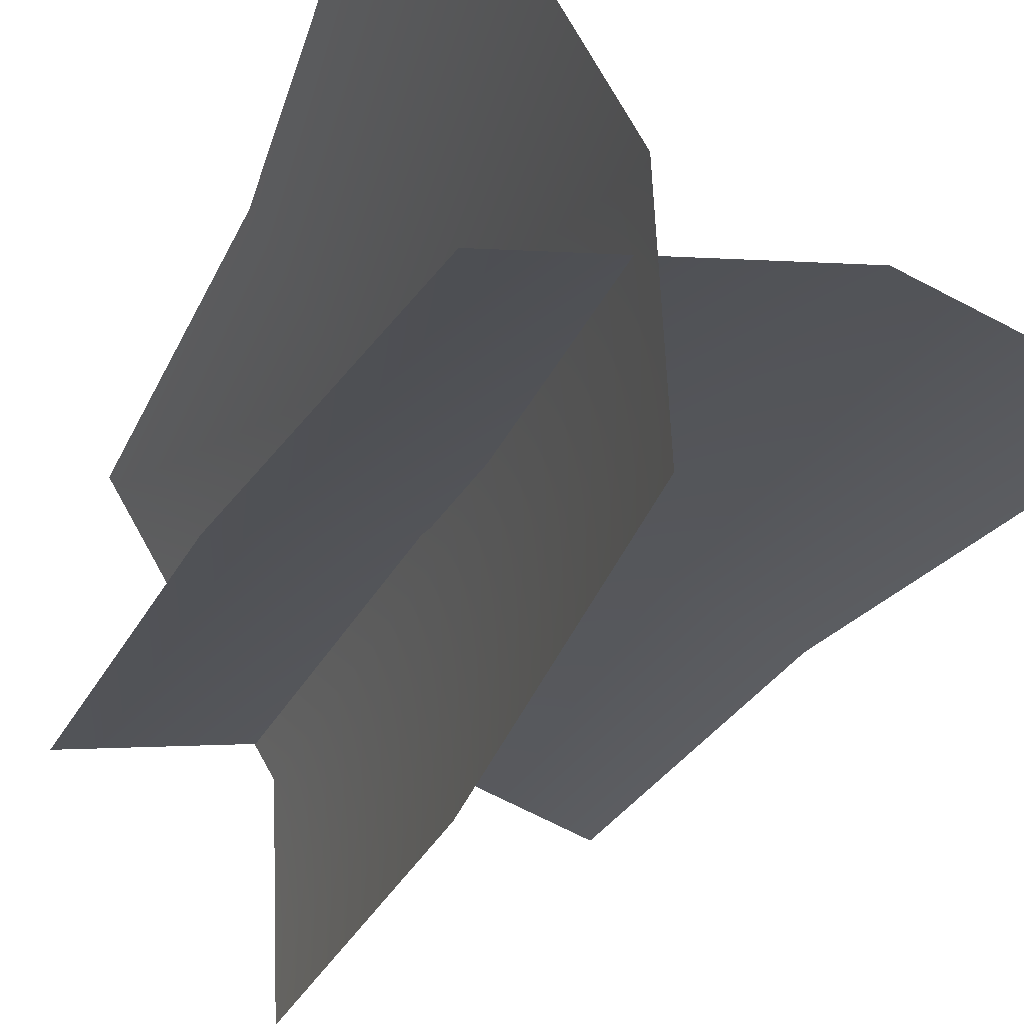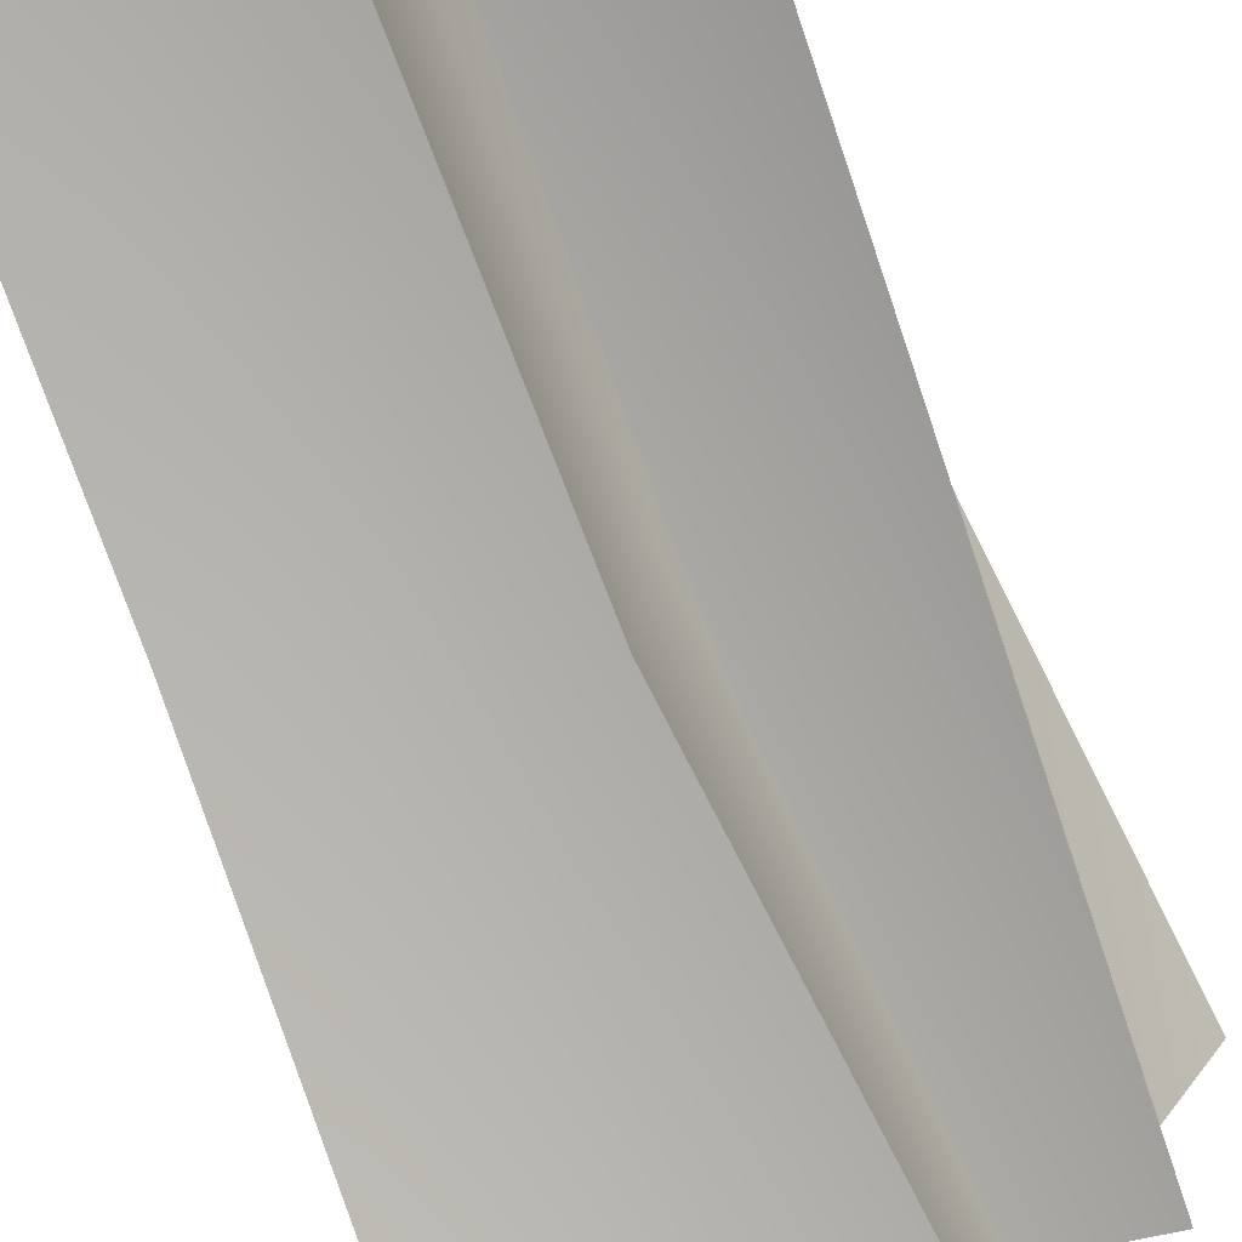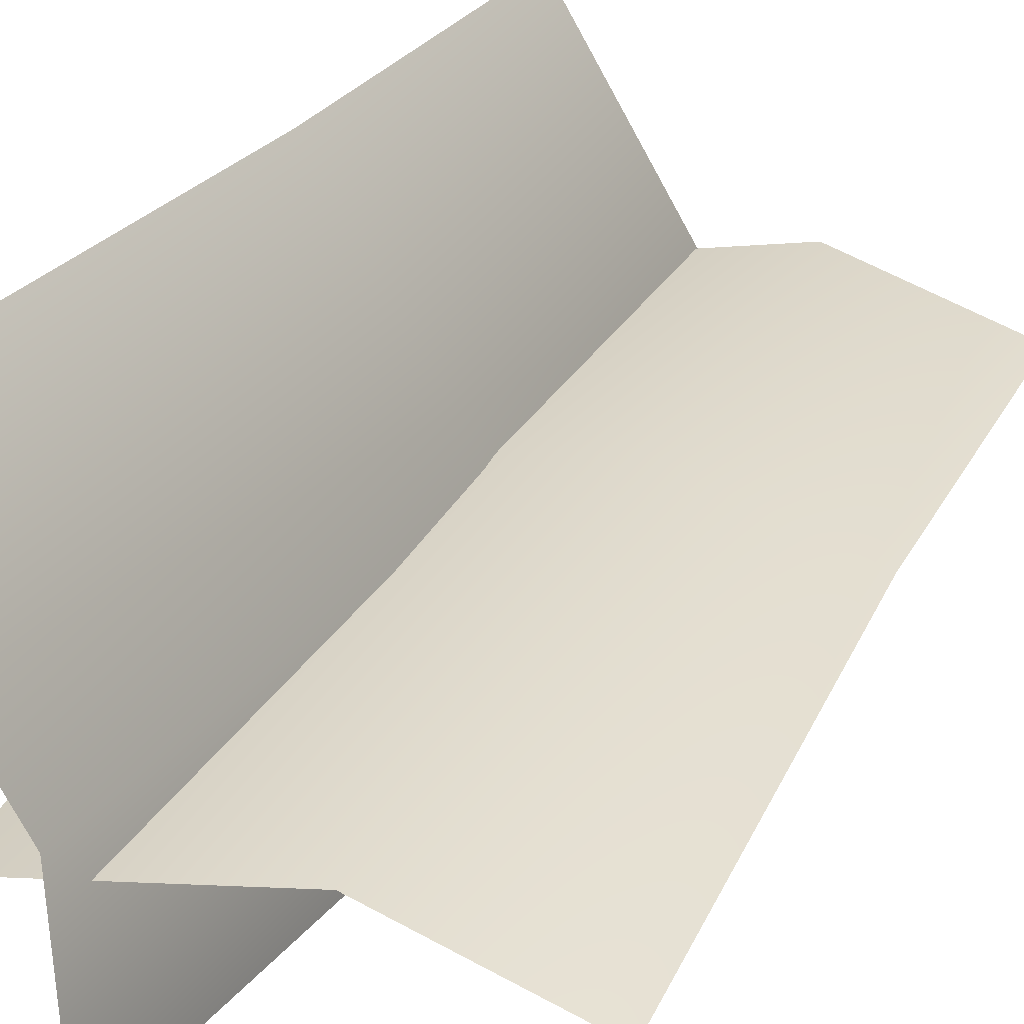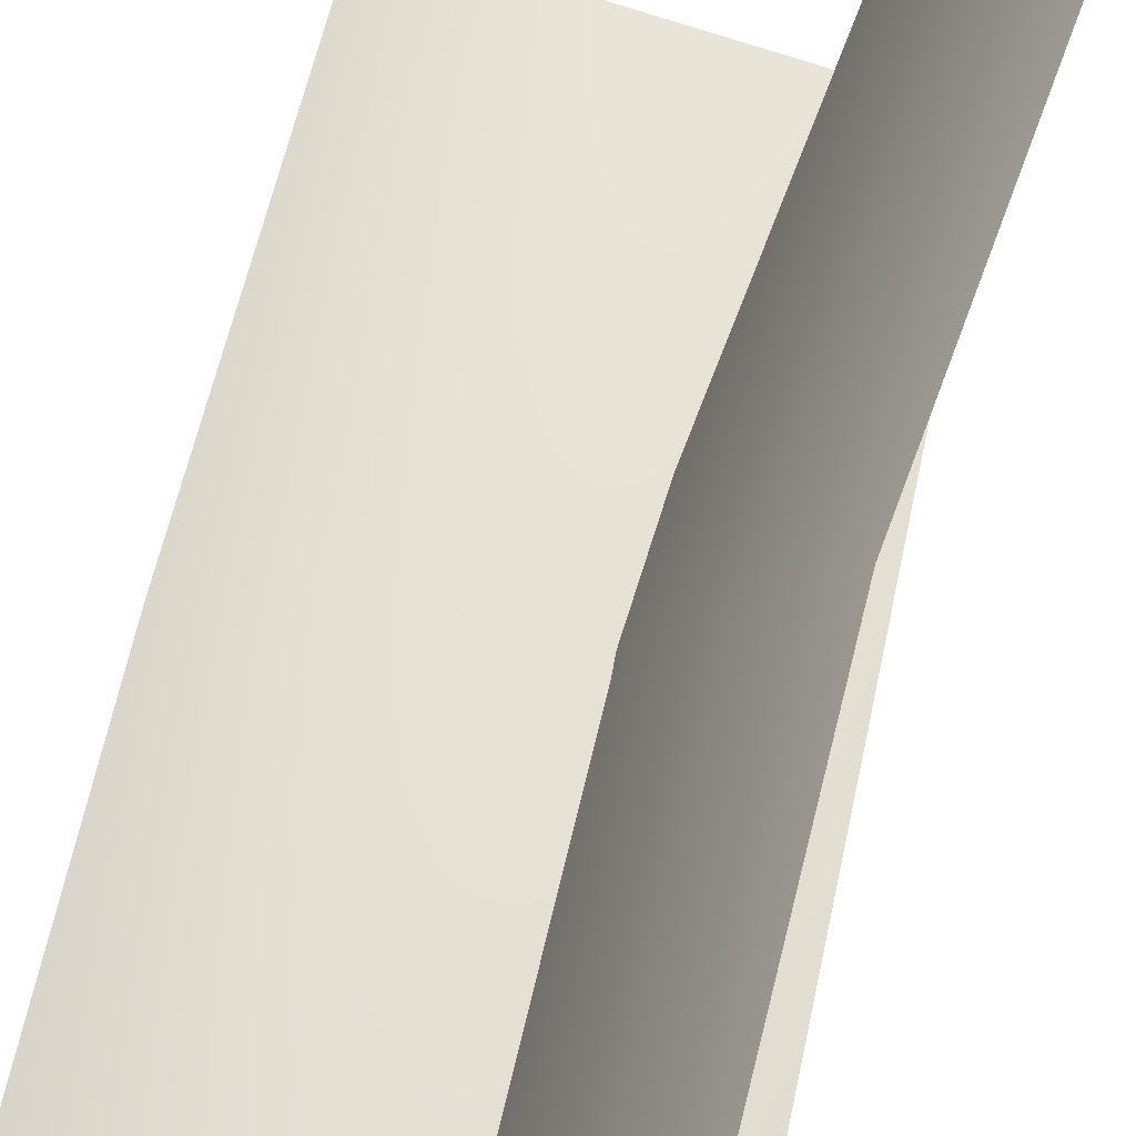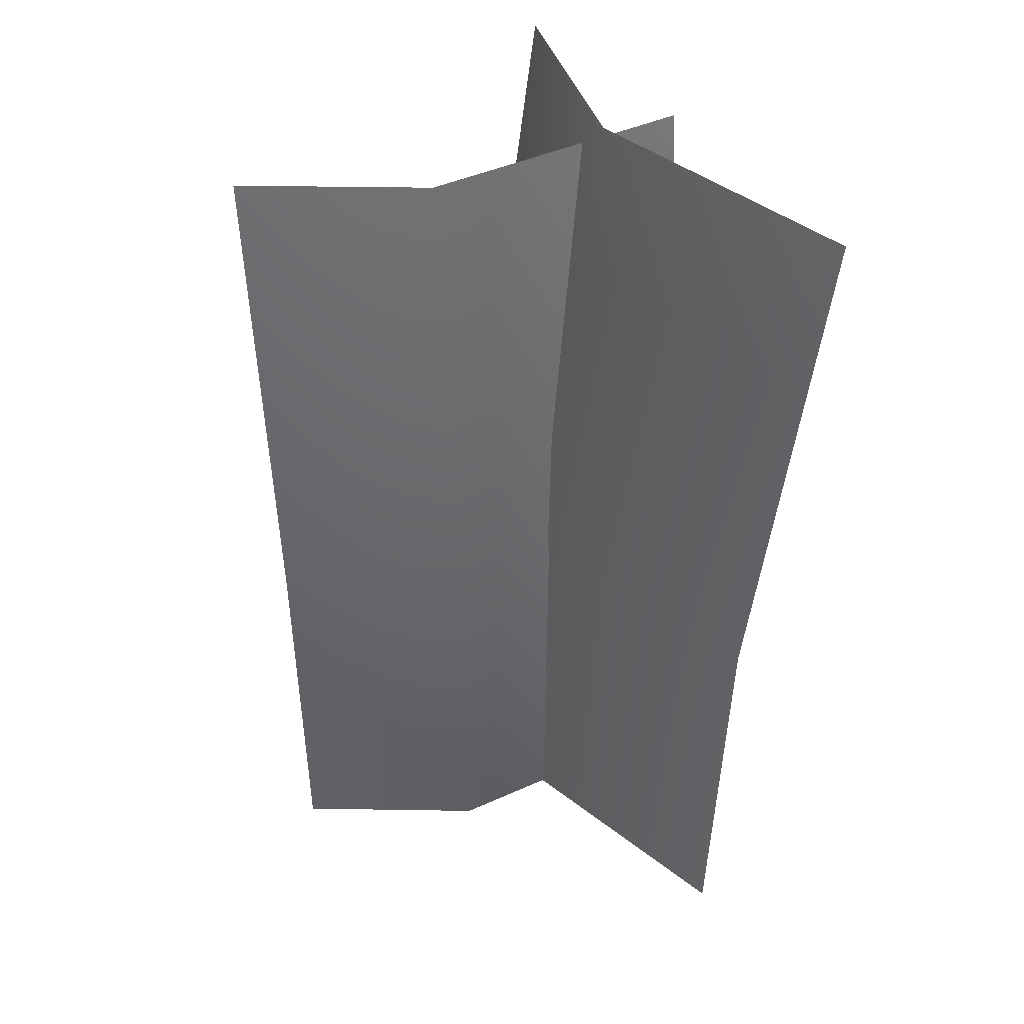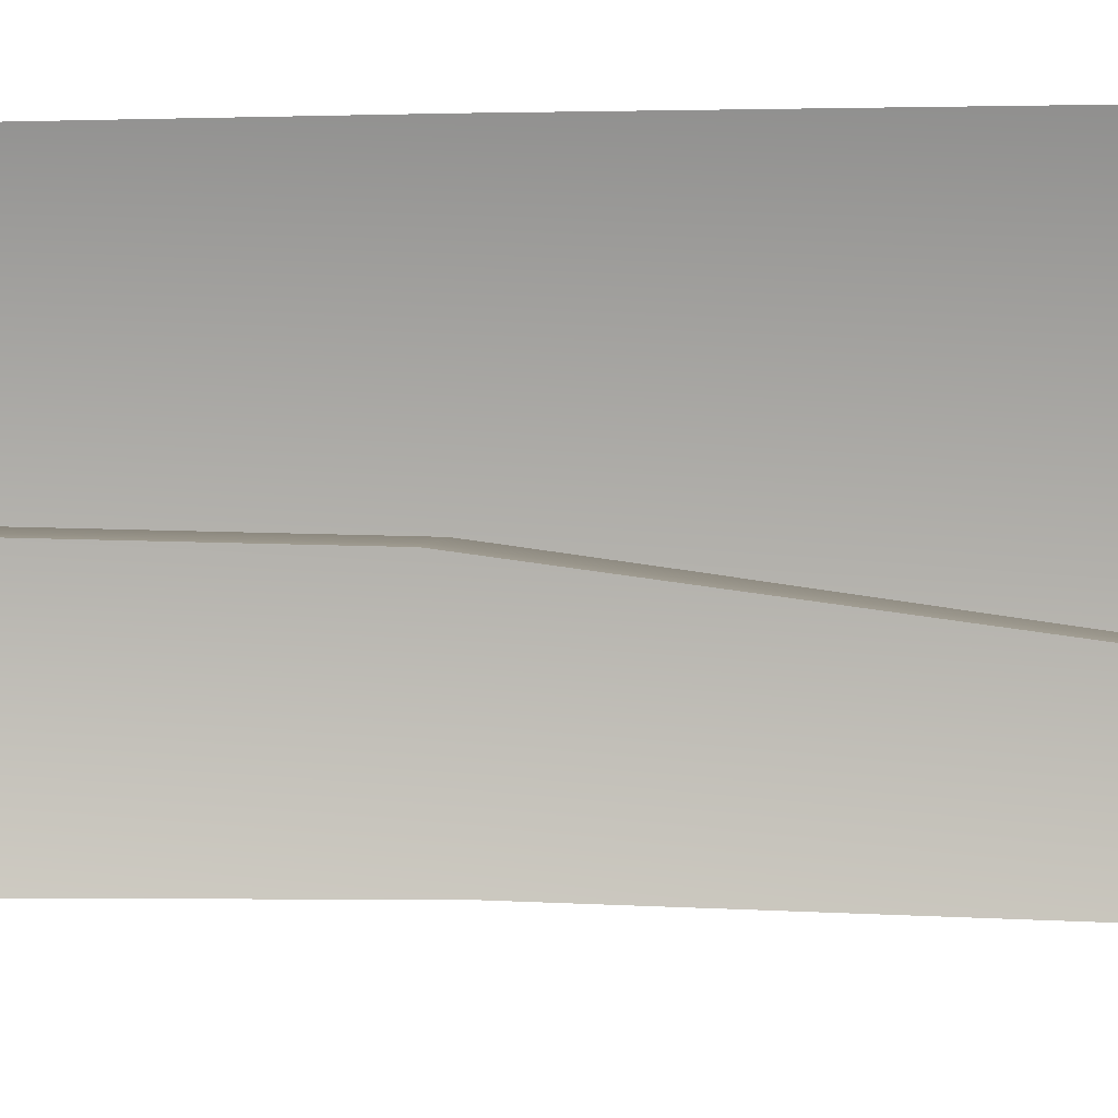
<metadata>
{"format":"obj","ext":"obj","renderer":"f3d","projection":"perspective","resolution":1024,"background":"white","views":[{"elev":-29.9,"azim":157.9,"up":"+Z"},{"elev":-71.7,"azim":18.8,"up":"+Z"},{"elev":26.1,"azim":-156.8,"up":"+Z"},{"elev":69.4,"azim":12.4,"up":"+Z"},{"elev":43.7,"azim":-16.0,"up":"+Y"},{"elev":-9.7,"azim":94.0,"up":"+Z"}]}
</metadata>
<code>
g GrassPlanes_a_TwoS_01
v -0.01419 -0.02077 -0.1344
v 0.03093 0.4632 -0.1504
v 0.07048 -0.02077 0.1034
v 0.1156 0.4632 0.08731
v 0.03575 0.4632 -0.04237
v -0.009367 -0.02077 -0.0263
v -0.007004 0.1957 -0.1369
v 0.07767 0.1957 0.1008
v -0.002182 0.1957 -0.02886
v -0.1533 -0.01979 -0.03022
v -0.1533 0.4413 -0.07585
v 0.08721 -0.01979 -0.03022
v 0.08721 0.4413 -0.07585
v -0.05471 0.4413 -0.04563
v -0.05471 -0.01979 1e-06
v -0.1533 0.1865 -0.03748
v 0.08721 0.1865 -0.03748
v -0.05471 0.1865 -0.007266
v -0.01409 -0.02077 -0.1344
v 0.03103 0.4631 -0.1504
v 0.07057 -0.02077 0.1033
v 0.1157 0.4631 0.08726
v 0.03585 0.4631 -0.0424
v -0.009272 -0.02077 -0.02633
v -0.006904 0.1957 -0.1369
v 0.07775 0.1957 0.1008
v -0.002087 0.1957 -0.02889
v -0.1532 -0.01979 -0.03031
v -0.1532 0.4413 -0.07595
v 0.08718 -0.01979 -0.03032
v 0.08718 0.4413 -0.07595
v -0.05471 0.4413 -0.04573
v -0.05471 -0.01979 -9.8e-05
v -0.1532 0.1864 -0.03758
v 0.08718 0.1864 -0.03758
v -0.05471 0.1864 -0.007365
f 9 5 2 7
f 8 4 5 9
f 3 8 9 6
f 6 9 7 1
f 18 14 11 16
f 17 13 14 18
f 12 17 18 15
f 15 18 16 10
f 27 25 20 23
f 26 27 23 22
f 21 24 27 26
f 24 19 25 27
f 36 34 29 32
f 35 36 32 31
f 30 33 36 35
f 33 28 34 36

</code>
